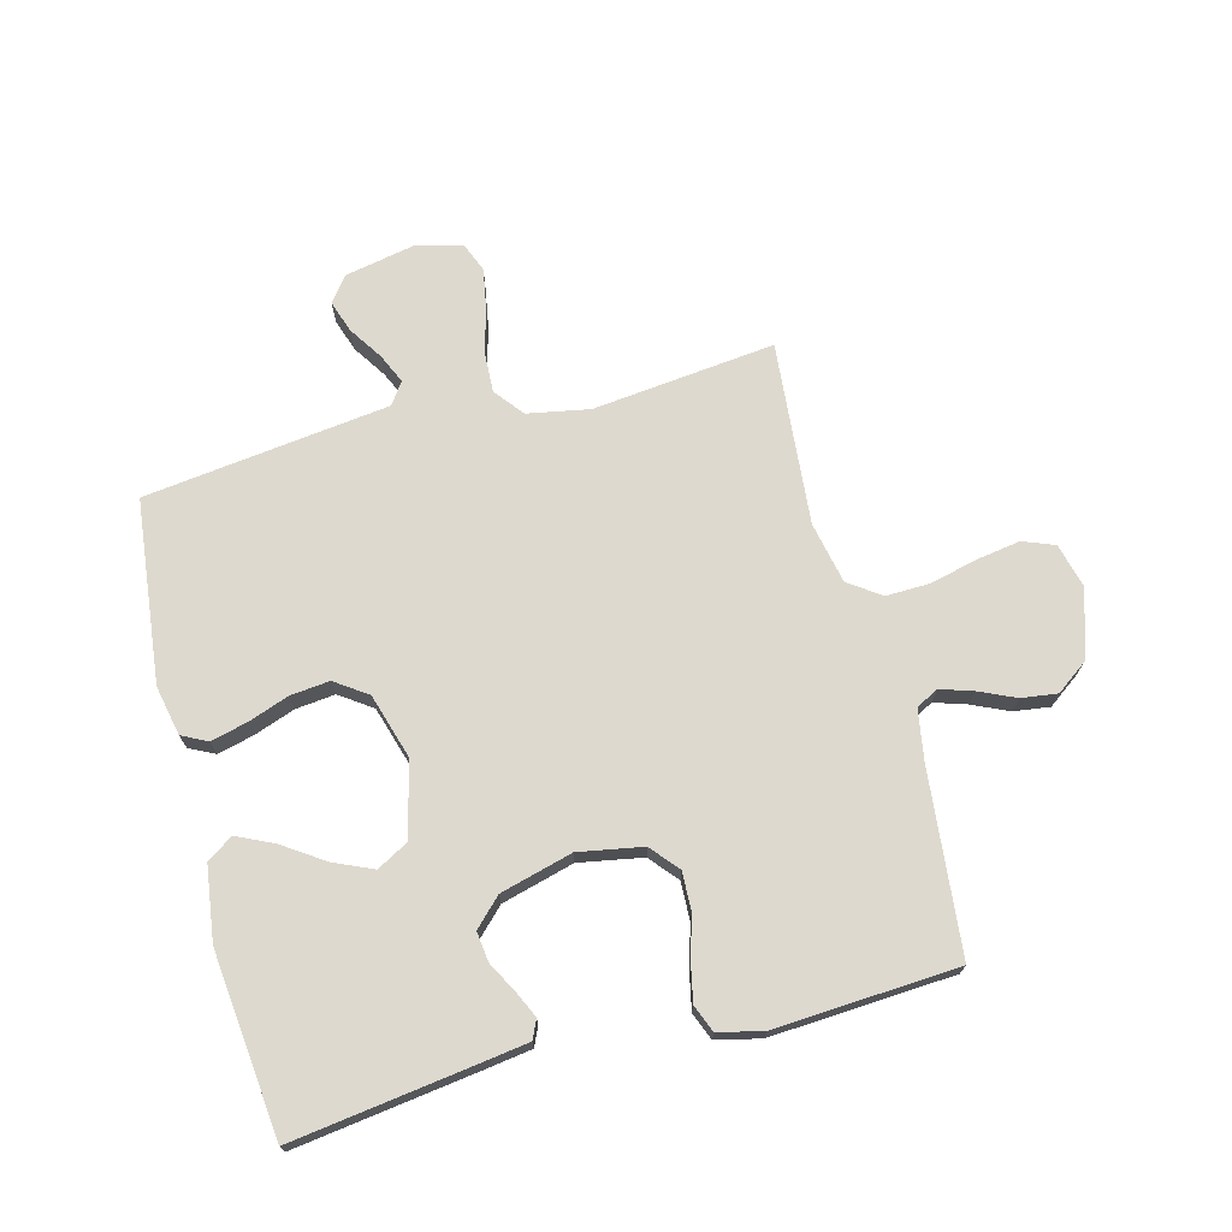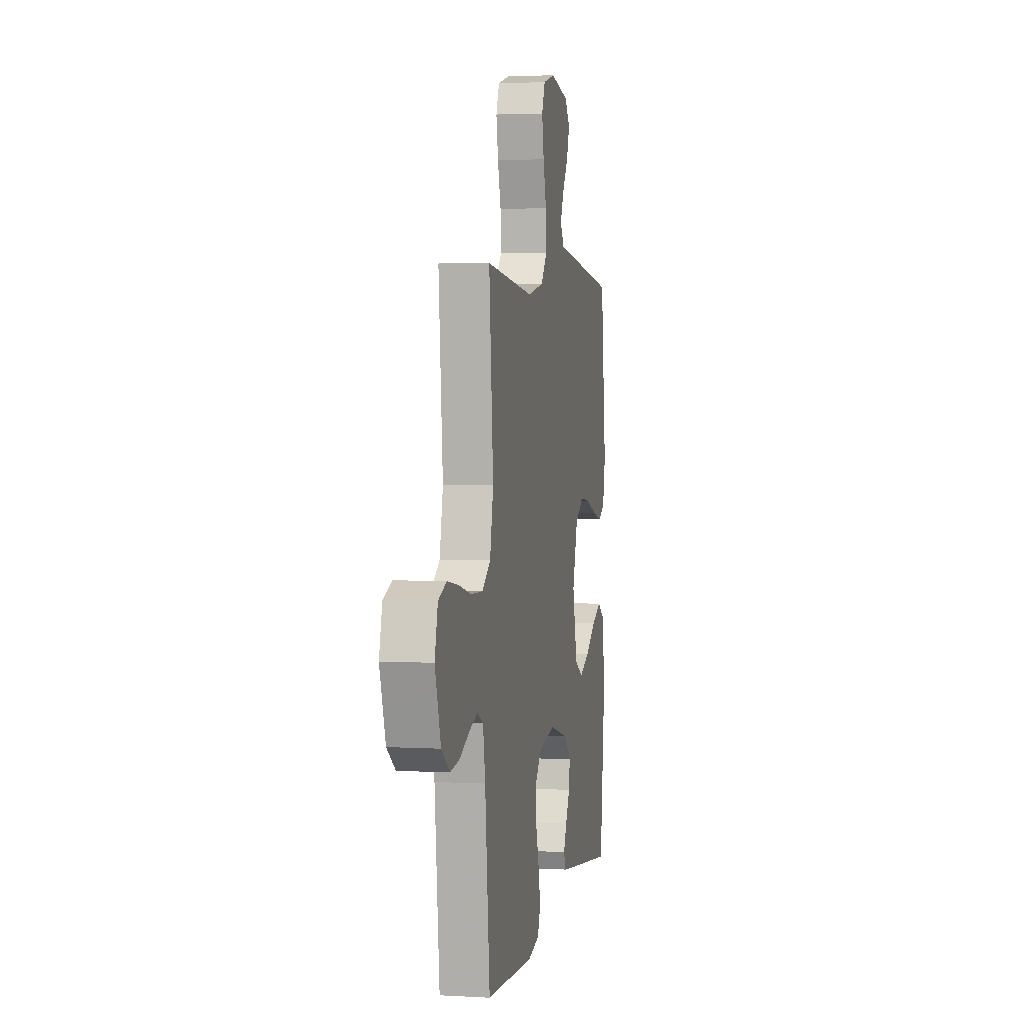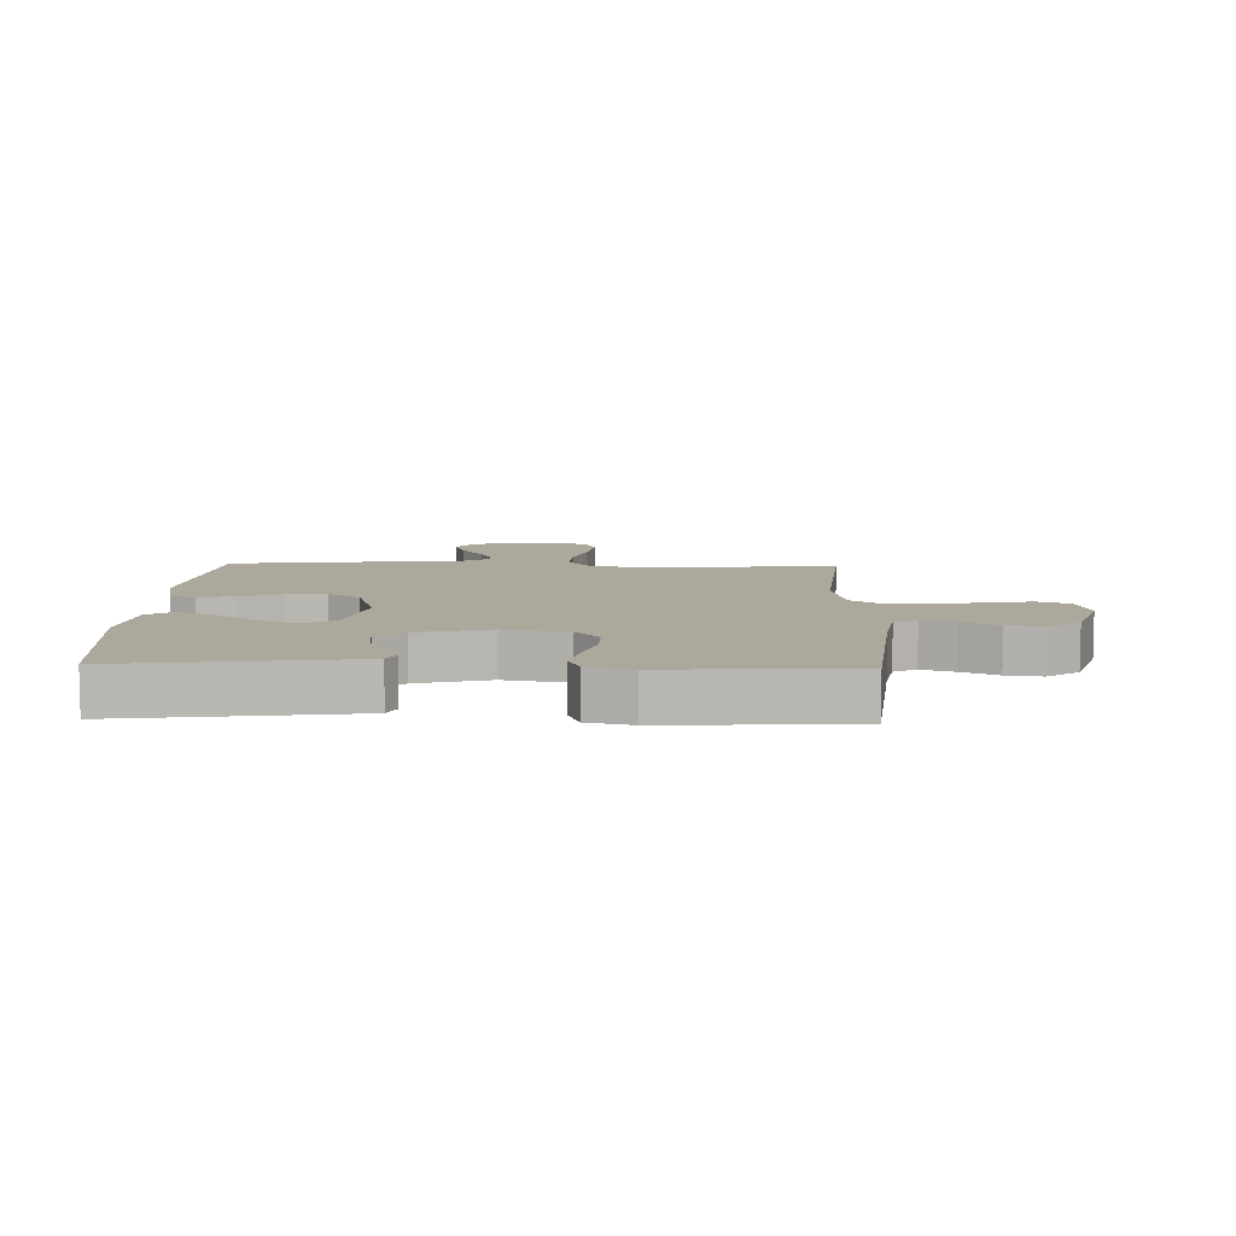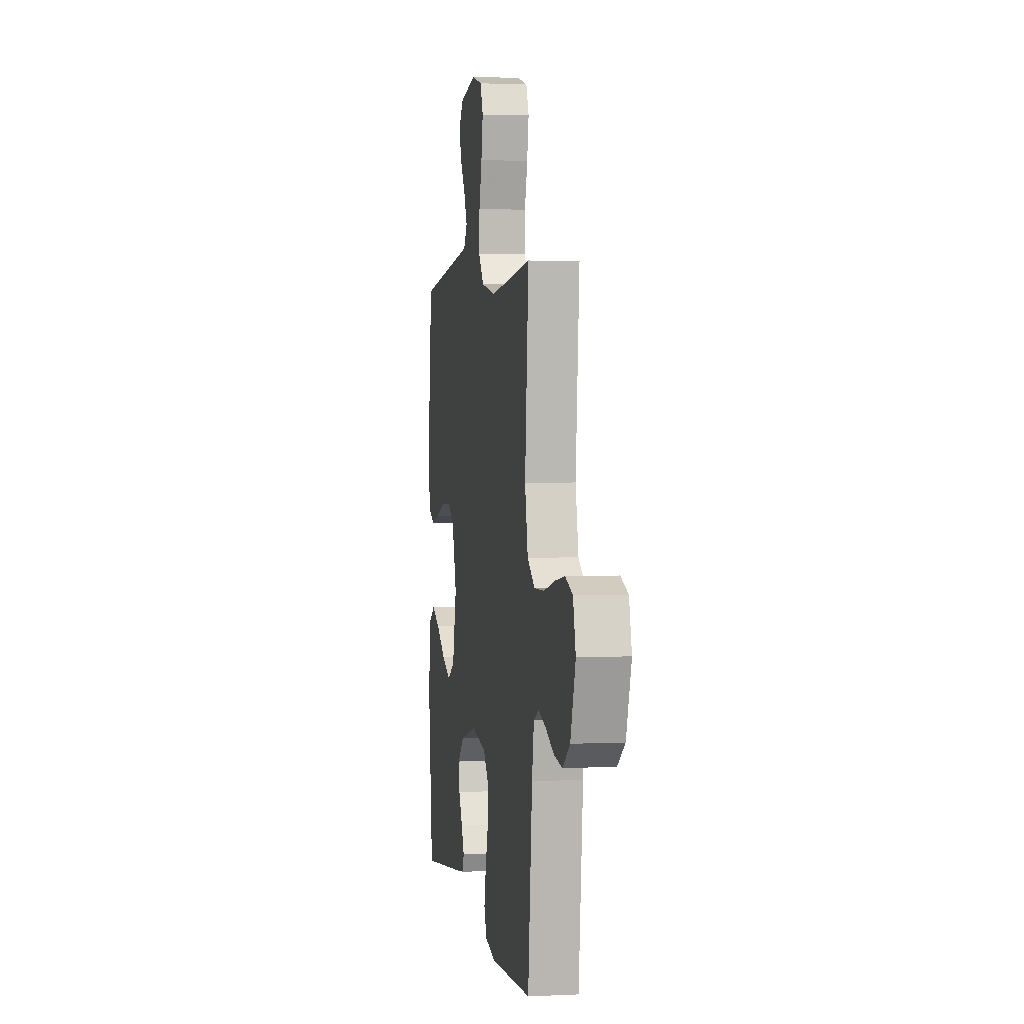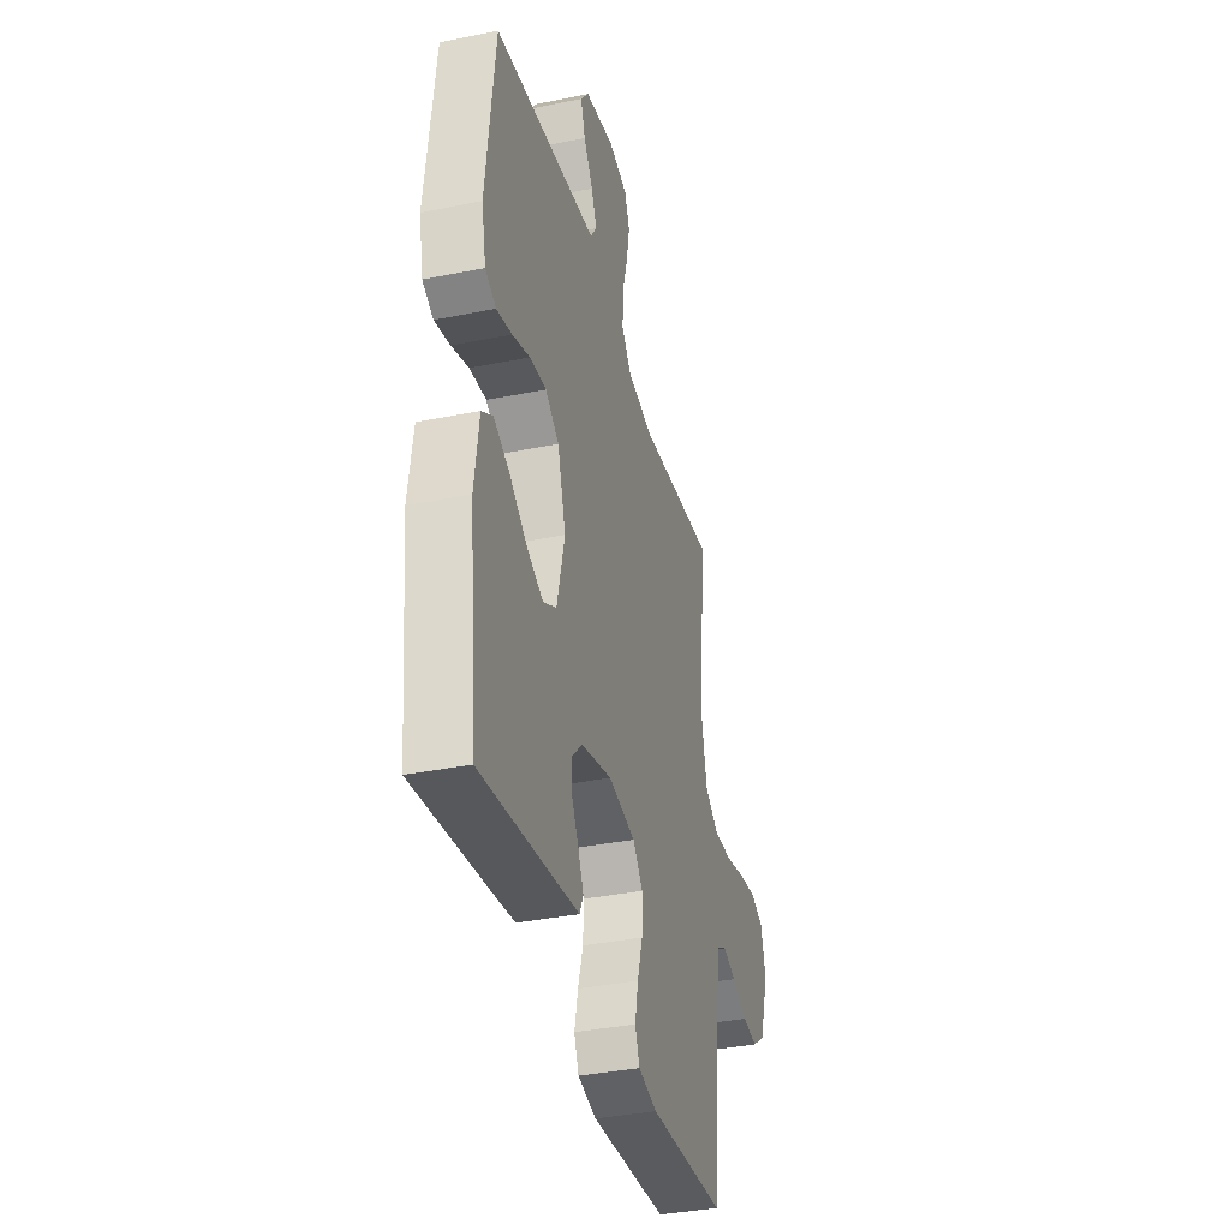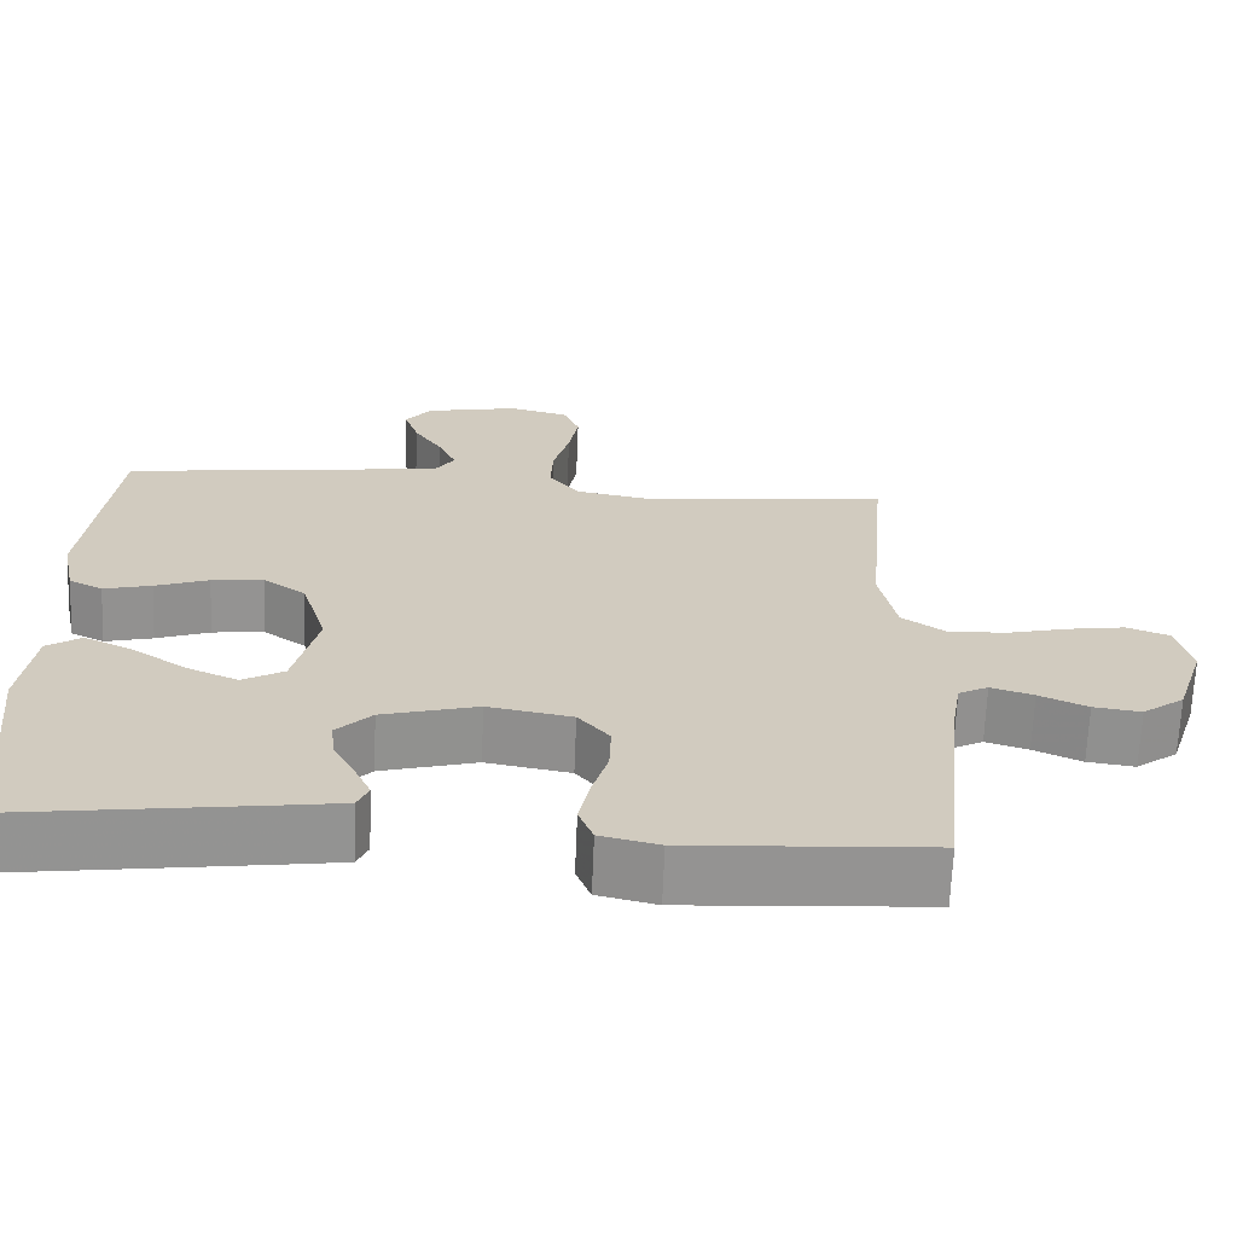
<metadata>
{"format":"obj","ext":"obj","renderer":"f3d","projection":"perspective","resolution":1024,"background":"white","views":[{"elev":71.5,"azim":165.3,"up":"+Y"},{"elev":3.3,"azim":-79.2,"up":"+Z"},{"elev":8.5,"azim":-178.2,"up":"+Y"},{"elev":2.7,"azim":-99.4,"up":"+Z"},{"elev":-36.3,"azim":104.8,"up":"+Z"},{"elev":-66.6,"azim":177.7,"up":"+Z"}]}
</metadata>
<code>
v -0.5 0.07 -0.5
v -0.53 0.07 -0.2
v -0.544 0.07 -0.116
v -0.581 0.07 -0.097
v -0.634 0.07 -0.114
v -0.694 0.07 -0.141
v -0.753 0.07 -0.149
v -0.805 0.07 -0.111
v -0.841 0.07 0
v -0.822 0.07 0.074
v -0.77 0.07 0.094
v -0.699 0.07 0.083
v -0.62 0.07 0.064
v -0.548 0.07 0.062
v -0.495 0.07 0.099
v -0.474 0.07 0.2
v -0.5 0.07 0.5
v -0.2 0.07 0.467
v -0.098 0.07 0.486
v -0.06 0.07 0.534
v -0.063 0.07 0.601
v -0.083 0.07 0.673
v -0.095 0.07 0.74
v -0.075 0.07 0.789
v 0 0.07 0.808
v 0.116 0.07 0.785
v 0.148 0.07 0.744
v 0.13 0.07 0.691
v 0.094 0.07 0.636
v 0.072 0.07 0.587
v 0.097 0.07 0.551
v 0.2 0.07 0.538
v 0.5 0.07 0.5
v 0.534 0.07 0.2
v 0.517 0.07 0.118
v 0.475 0.07 0.097
v 0.415 0.07 0.112
v 0.348 0.07 0.136
v 0.283 0.07 0.143
v 0.23 0.07 0.106
v 0.198 0.07 0
v 0.228 0.07 -0.123
v 0.28 0.07 -0.152
v 0.344 0.07 -0.124
v 0.412 0.07 -0.078
v 0.472 0.07 -0.05
v 0.515 0.07 -0.078
v 0.532 0.07 -0.2
v 0.5 0.07 -0.5
v 0.2 0.07 -0.459
v 0.124 0.07 -0.448
v 0.11 0.07 -0.417
v 0.13 0.07 -0.374
v 0.157 0.07 -0.324
v 0.163 0.07 -0.275
v 0.119 0.07 -0.231
v 0 0.07 -0.199
v -0.105 0.07 -0.218
v -0.144 0.07 -0.264
v -0.142 0.07 -0.327
v -0.122 0.07 -0.394
v -0.109 0.07 -0.456
v -0.127 0.07 -0.501
v -0.2 0.07 -0.518
v -0.5 0 -0.5
v -0.53 0 -0.2
v -0.544 0 -0.116
v -0.581 0 -0.097
v -0.634 0 -0.114
v -0.694 0 -0.141
v -0.753 0 -0.149
v -0.805 0 -0.111
v -0.841 0 0
v -0.822 0 0.074
v -0.77 0 0.094
v -0.699 0 0.083
v -0.62 0 0.064
v -0.548 0 0.062
v -0.495 0 0.099
v -0.474 0 0.2
v -0.5 0 0.5
v -0.2 0 0.467
v -0.098 0 0.486
v -0.06 0 0.534
v -0.063 0 0.601
v -0.083 0 0.673
v -0.095 0 0.74
v -0.075 0 0.789
v 0 0 0.808
v 0.116 0 0.785
v 0.148 0 0.744
v 0.13 0 0.691
v 0.094 0 0.636
v 0.072 0 0.587
v 0.097 0 0.551
v 0.2 0 0.538
v 0.5 0 0.5
v 0.534 0 0.2
v 0.517 0 0.118
v 0.475 0 0.097
v 0.415 0 0.112
v 0.348 0 0.136
v 0.283 0 0.143
v 0.23 0 0.106
v 0.198 0 0
v 0.228 0 -0.123
v 0.28 0 -0.152
v 0.344 0 -0.124
v 0.412 0 -0.078
v 0.472 0 -0.05
v 0.515 0 -0.078
v 0.532 0 -0.2
v 0.5 0 -0.5
v 0.2 0 -0.459
v 0.124 0 -0.448
v 0.11 0 -0.417
v 0.13 0 -0.374
v 0.157 0 -0.324
v 0.163 0 -0.275
v 0.119 0 -0.231
v 0 0 -0.199
v -0.105 0 -0.218
v -0.144 0 -0.264
v -0.142 0 -0.327
v -0.122 0 -0.394
v -0.109 0 -0.456
v -0.127 0 -0.501
v -0.2 0 -0.518
f 63 64 1 2
f 60 61 62 63
f 60 63 2 3
f 59 60 3
f 58 59 3 4
f 57 58 4
f 51 52 53 54
f 49 50 51 54
f 49 54 55
f 48 49 55 56
f 44 45 46 47
f 43 44 47 48
f 35 36 37 38
f 35 38 39
f 34 35 39
f 31 32 33 34
f 31 34 39
f 30 31 39 40
f 26 27 28 29
f 26 29 30
f 25 26 30
f 24 25 30
f 21 22 23 24
f 21 24 30 40
f 16 17 18
f 15 16 18 19
f 10 11 12 13
f 8 9 10 13
f 8 13 14
f 5 6 7 8
f 4 5 8 14
f 57 4 14 15
f 43 48 56 57
f 42 43 57 15
f 20 21 40 41
f 19 20 41 42
f 15 19 42
f 66 65 128 127
f 127 126 125 124
f 67 66 127 124
f 67 124 123
f 68 67 123 122
f 68 122 121
f 118 117 116 115
f 118 115 114 113
f 119 118 113
f 120 119 113 112
f 111 110 109 108
f 112 111 108 107
f 102 101 100 99
f 103 102 99
f 103 99 98
f 98 97 96 95
f 103 98 95
f 104 103 95 94
f 93 92 91 90
f 94 93 90
f 94 90 89
f 94 89 88
f 88 87 86 85
f 104 94 88 85
f 82 81 80
f 83 82 80 79
f 77 76 75 74
f 77 74 73 72
f 78 77 72
f 72 71 70 69
f 78 72 69 68
f 79 78 68 121
f 121 120 112 107
f 79 121 107 106
f 105 104 85 84
f 106 105 84 83
f 106 83 79
f 1 65 66 2
f 2 66 67 3
f 3 67 68 4
f 4 68 69 5
f 5 69 70 6
f 6 70 71 7
f 7 71 72 8
f 8 72 73 9
f 9 73 74 10
f 10 74 75 11
f 11 75 76 12
f 12 76 77 13
f 13 77 78 14
f 14 78 79 15
f 15 79 80 16
f 16 80 81 17
f 17 81 82 18
f 18 82 83 19
f 19 83 84 20
f 20 84 85 21
f 21 85 86 22
f 22 86 87 23
f 23 87 88 24
f 24 88 89 25
f 25 89 90 26
f 26 90 91 27
f 27 91 92 28
f 28 92 93 29
f 29 93 94 30
f 30 94 95 31
f 31 95 96 32
f 32 96 97 33
f 33 97 98 34
f 34 98 99 35
f 35 99 100 36
f 36 100 101 37
f 37 101 102 38
f 38 102 103 39
f 39 103 104 40
f 40 104 105 41
f 41 105 106 42
f 42 106 107 43
f 43 107 108 44
f 44 108 109 45
f 45 109 110 46
f 46 110 111 47
f 47 111 112 48
f 48 112 113 49
f 49 113 114 50
f 50 114 115 51
f 51 115 116 52
f 52 116 117 53
f 53 117 118 54
f 54 118 119 55
f 55 119 120 56
f 56 120 121 57
f 57 121 122 58
f 58 122 123 59
f 59 123 124 60
f 60 124 125 61
f 61 125 126 62
f 62 126 127 63
f 63 127 128 64
f 64 128 65 1

</code>
